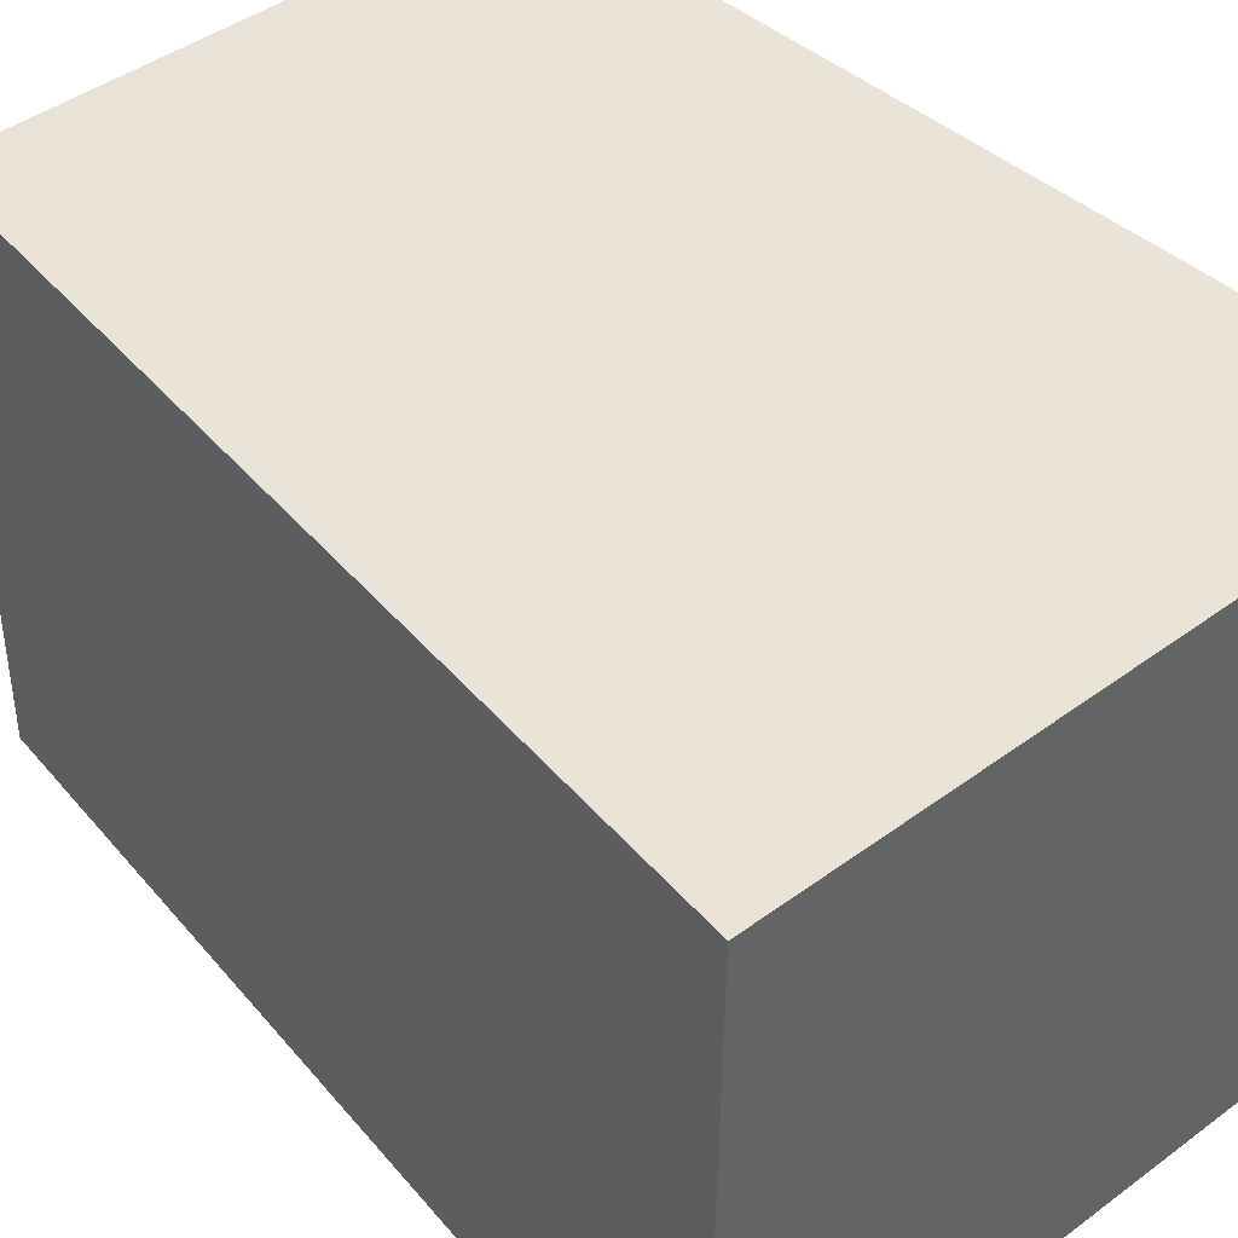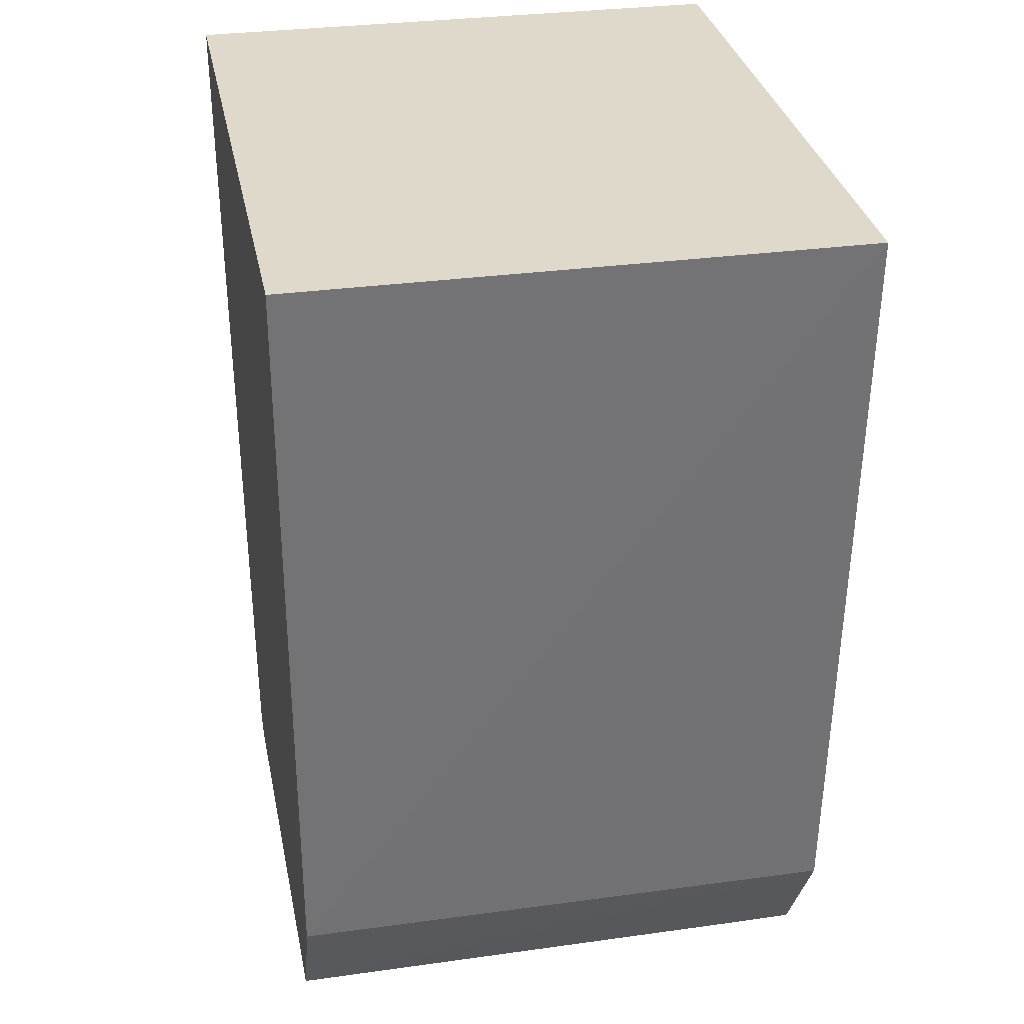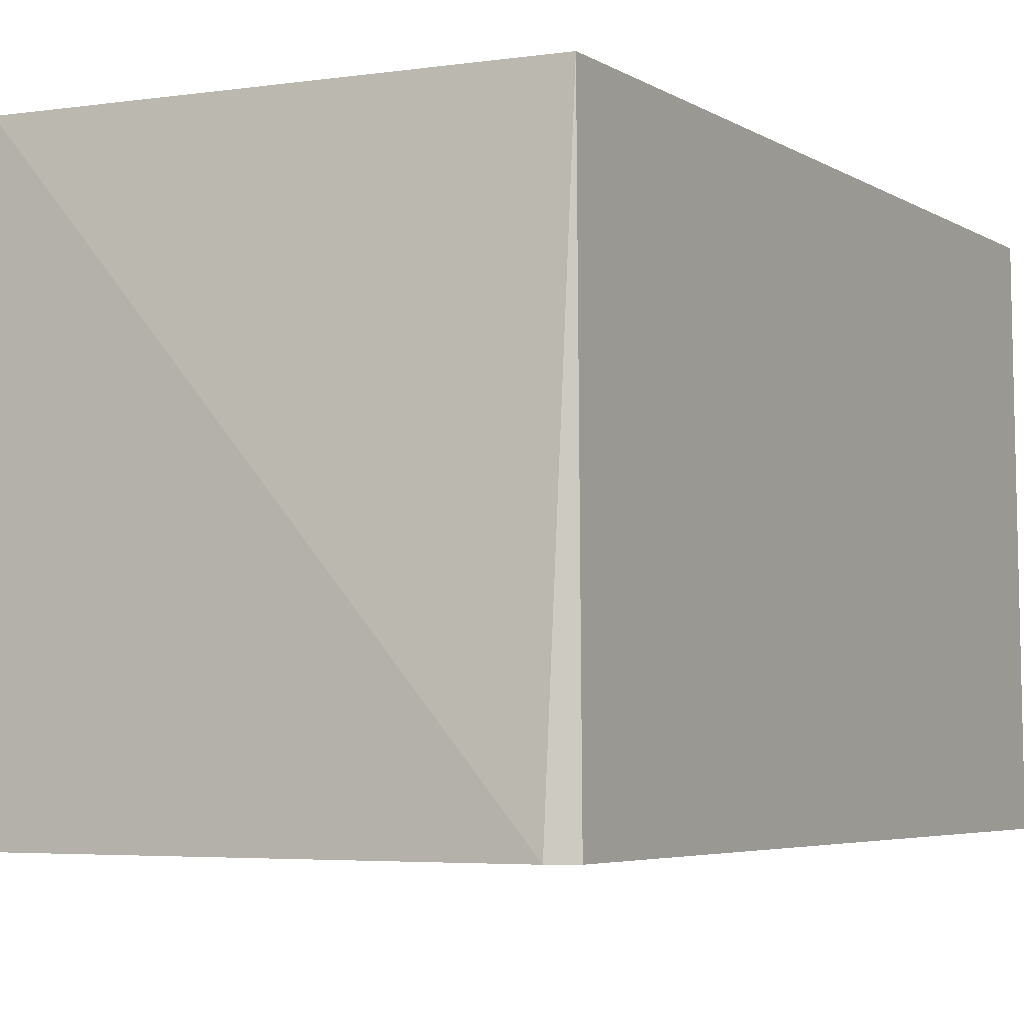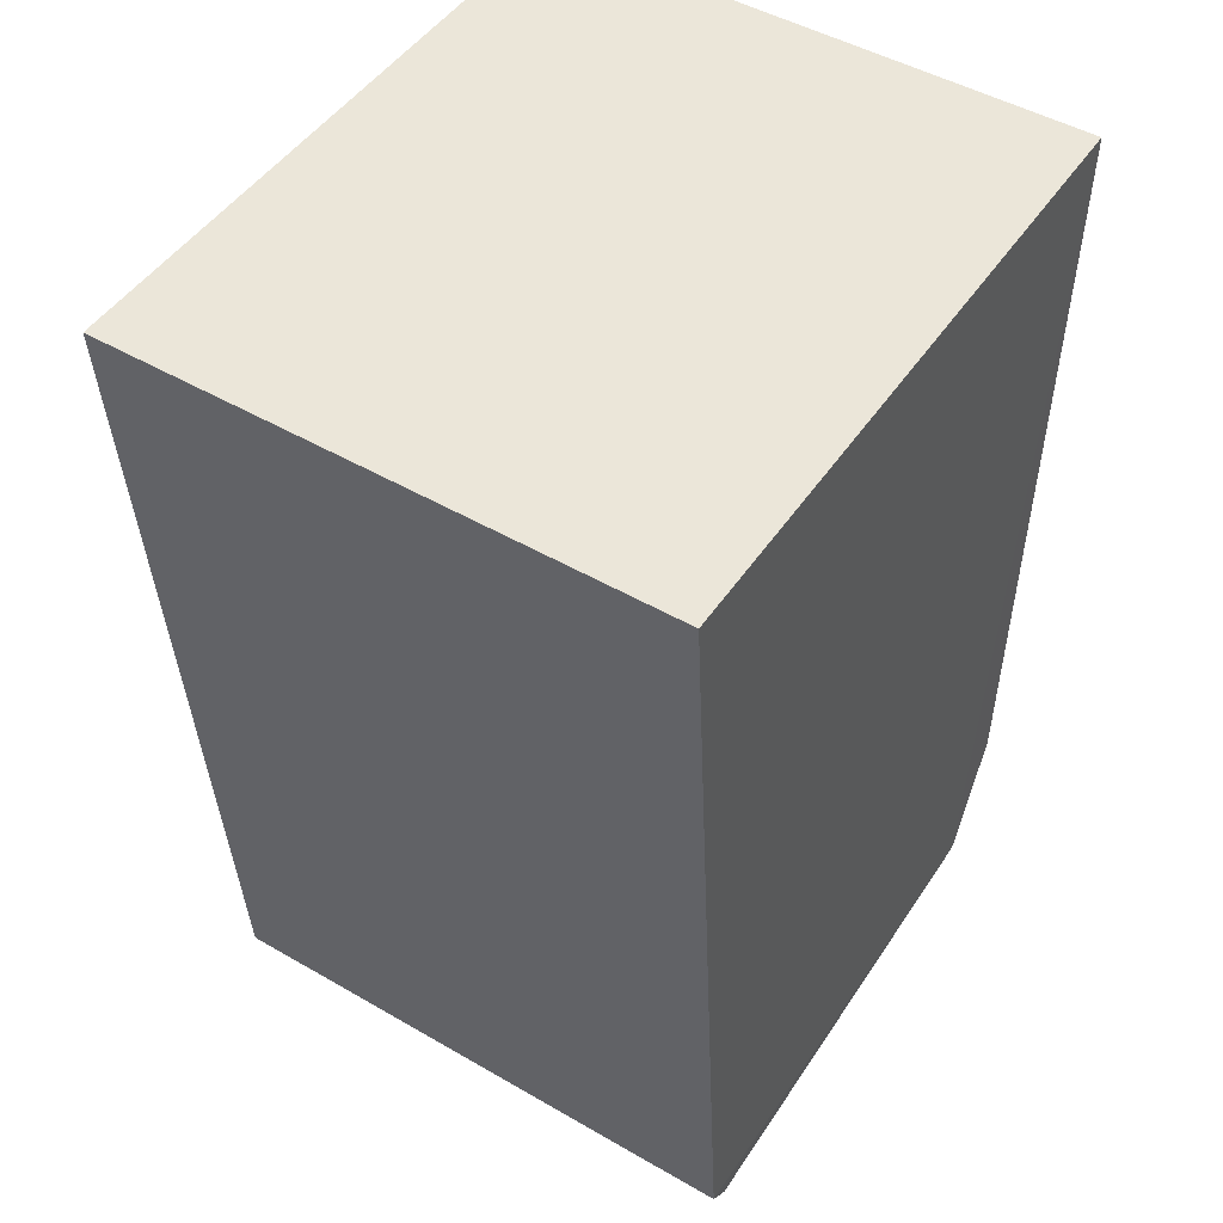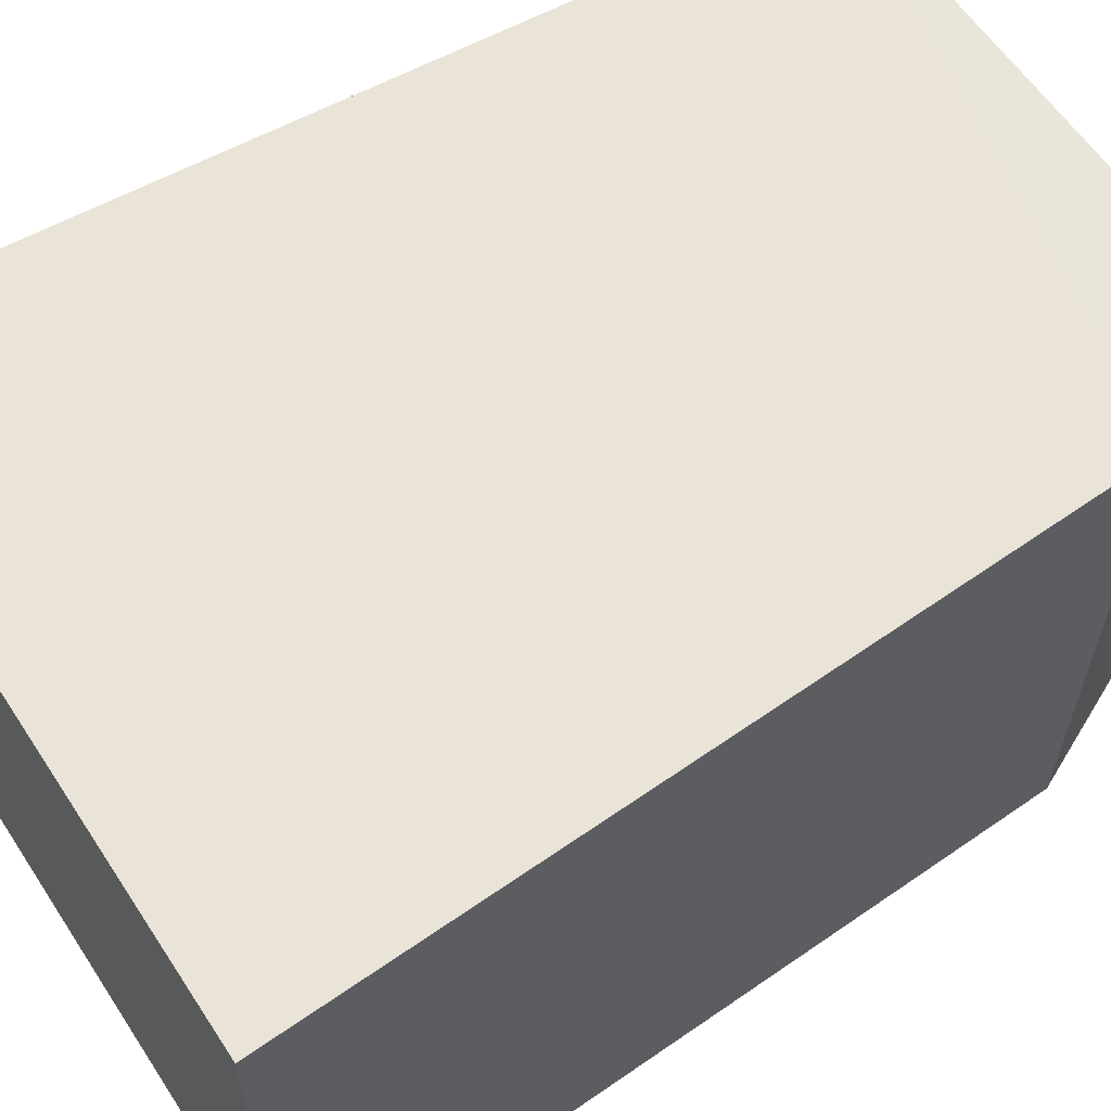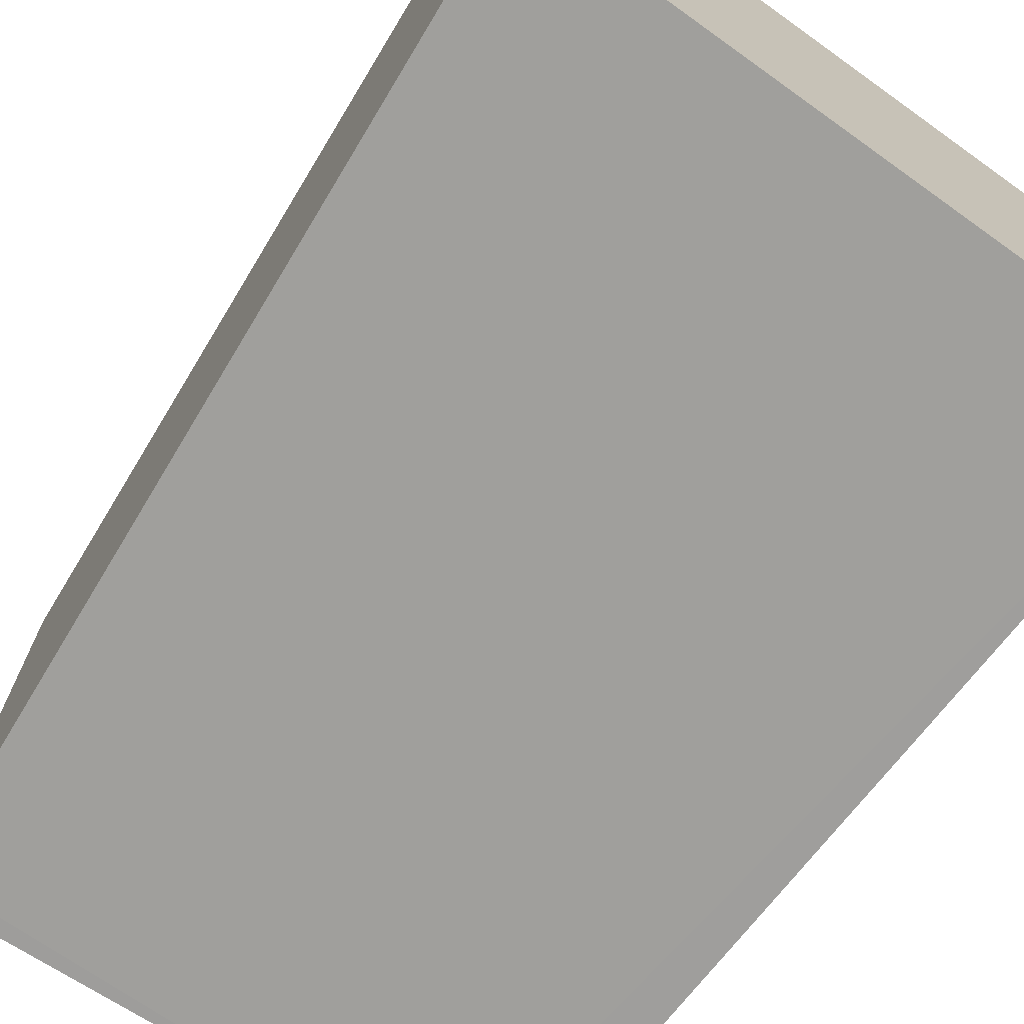
<metadata>
{"format":"obj","ext":"obj","renderer":"f3d","projection":"perspective","resolution":1024,"background":"white","views":[{"elev":43.0,"azim":138.8,"up":"+Z"},{"elev":32.4,"azim":-101.2,"up":"+Y"},{"elev":-4.7,"azim":25.0,"up":"+Z"},{"elev":48.0,"azim":122.5,"up":"+Y"},{"elev":60.9,"azim":-123.2,"up":"+Z"},{"elev":-71.2,"azim":144.4,"up":"+Z"}]}
</metadata>
<code>
v 0.007374 -0.01929 0.06307
v 0.005776 -0.04032 0.06307
v 0.007524 -0.01929 0.0499
v -0.007773 -0.01928 0.04991
v -0.007882 -0.01928 0.06309
v 0.005366 -0.04075 0.04989
v -0.007139 -0.03752 0.06311
v 0.005877 -0.04034 0.04988
v -0.005588 -0.04046 0.06304
v -0.007125 -0.03742 0.04991
v -0.005795 -0.04022 0.04989
v -0.005826 -0.04023 0.06125
f 1 2 3
f 5 1 3
f 5 3 4
f 7 2 1
f 7 1 5
f 8 3 2
f 8 2 6
f 9 6 2
f 9 2 7
f 10 7 5
f 10 5 4
f 11 7 10
f 11 6 9
f 11 8 6
f 11 10 4
f 11 4 3
f 11 3 8
f 12 11 9
f 12 9 7
f 12 7 11

</code>
